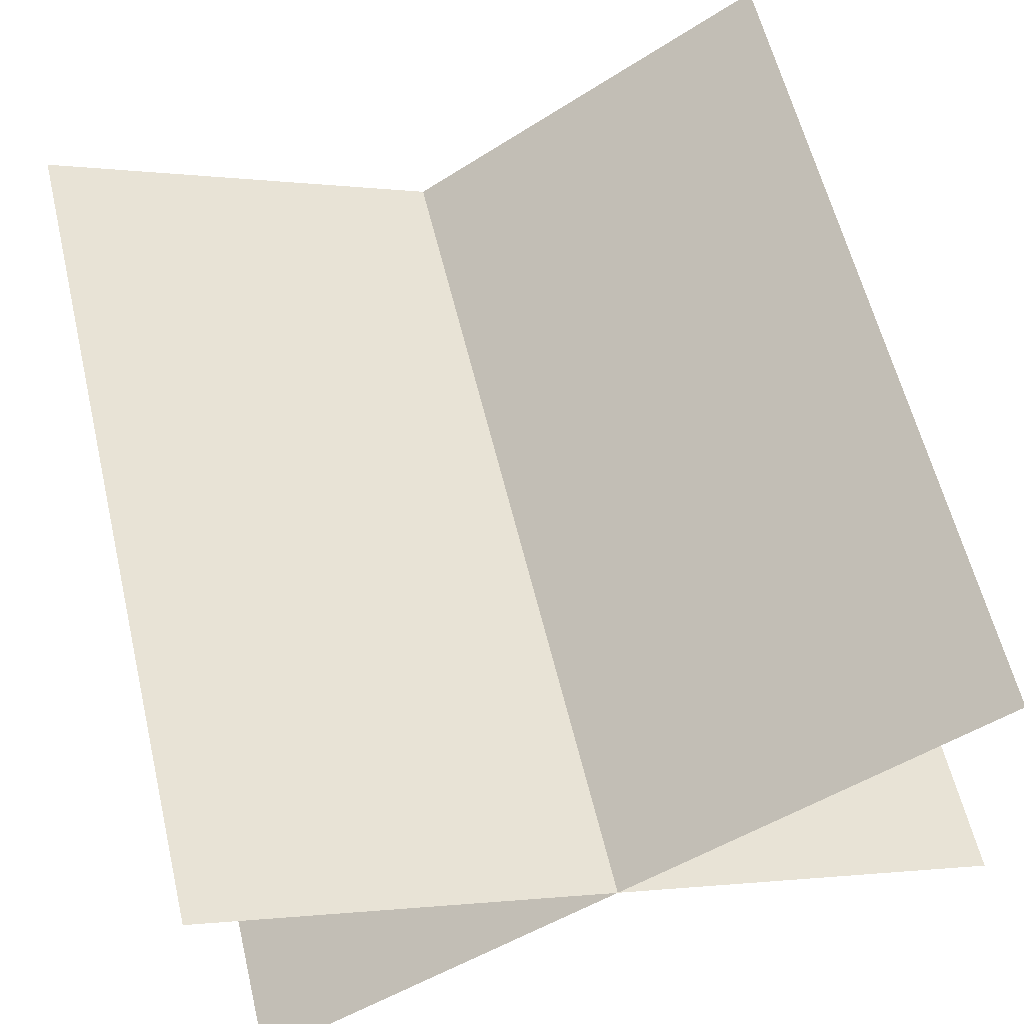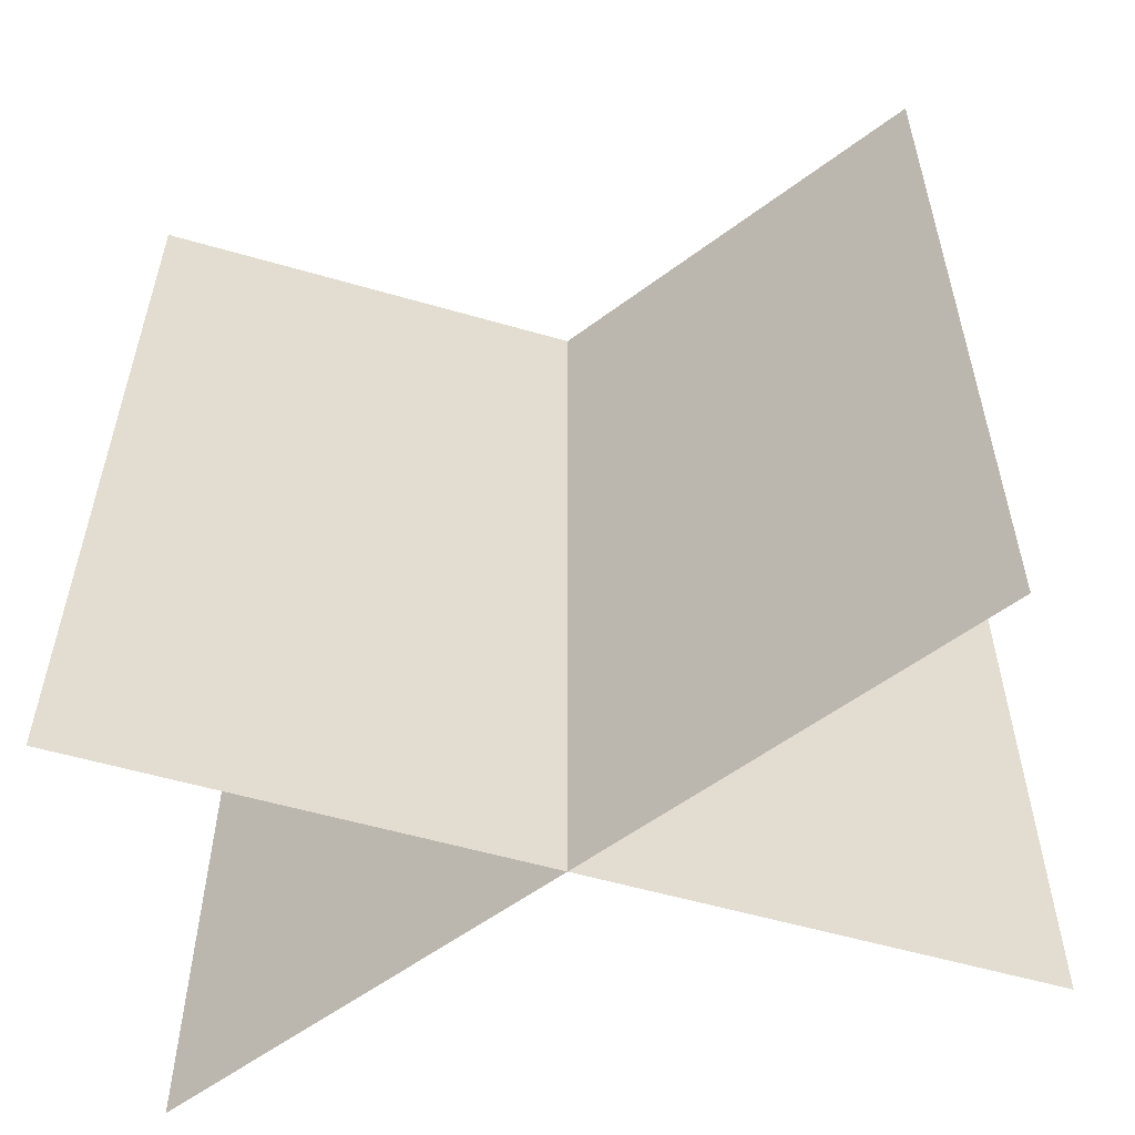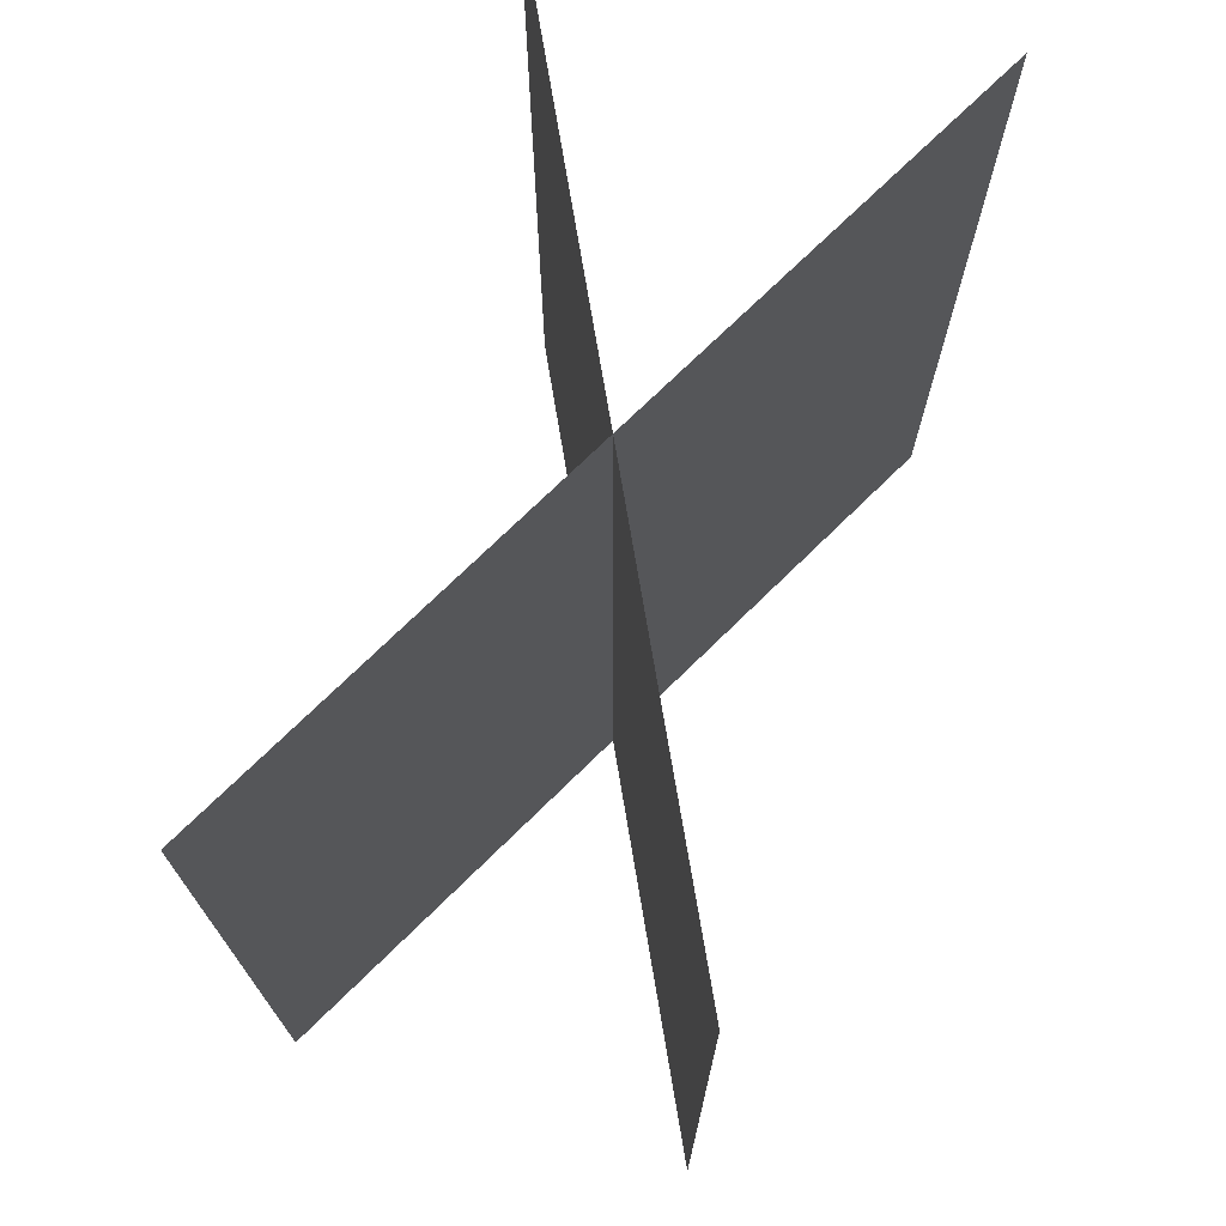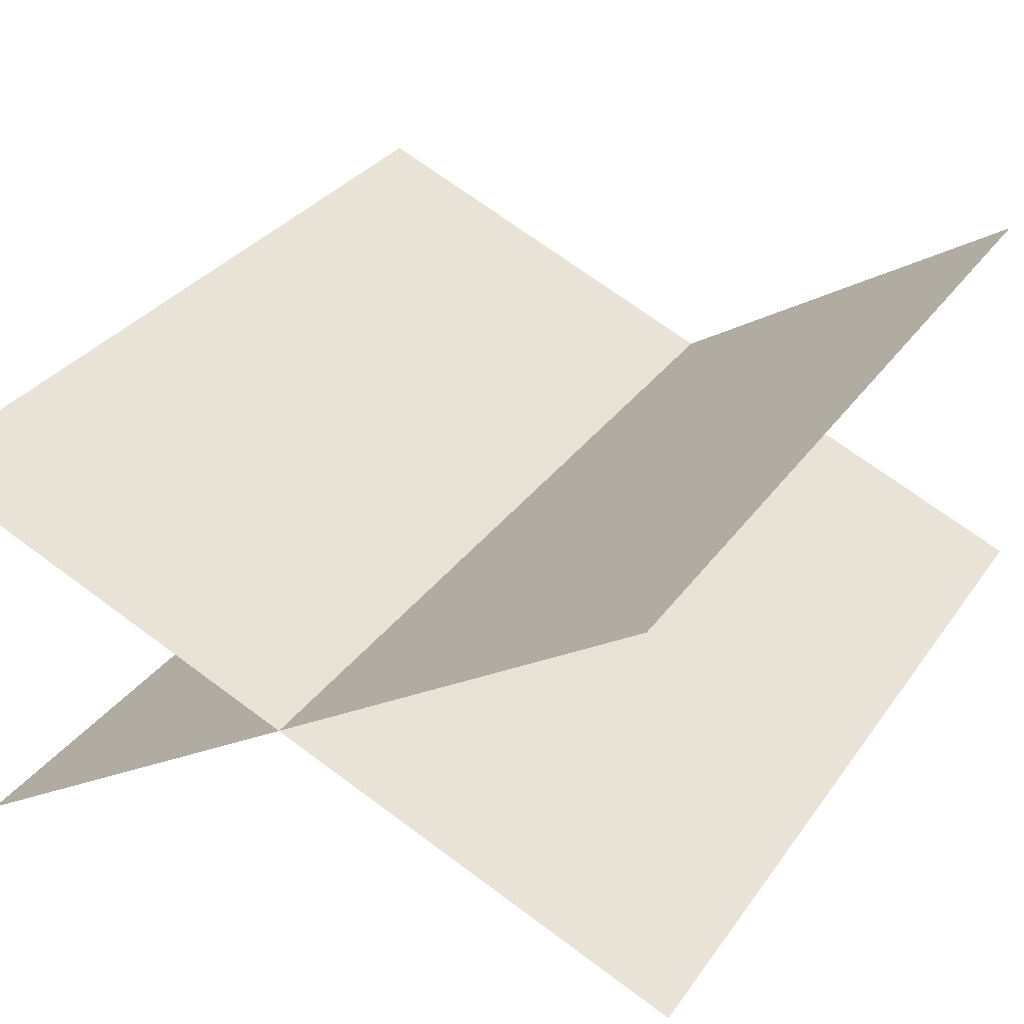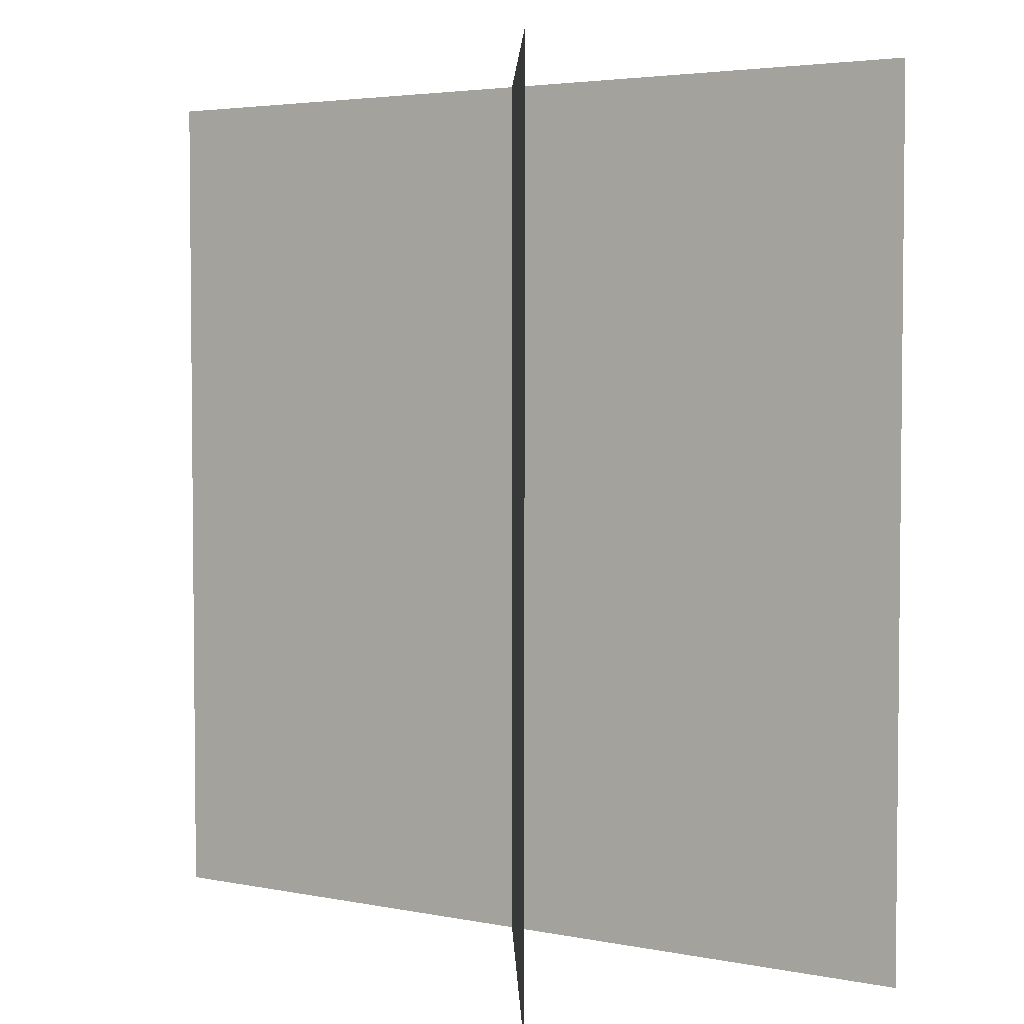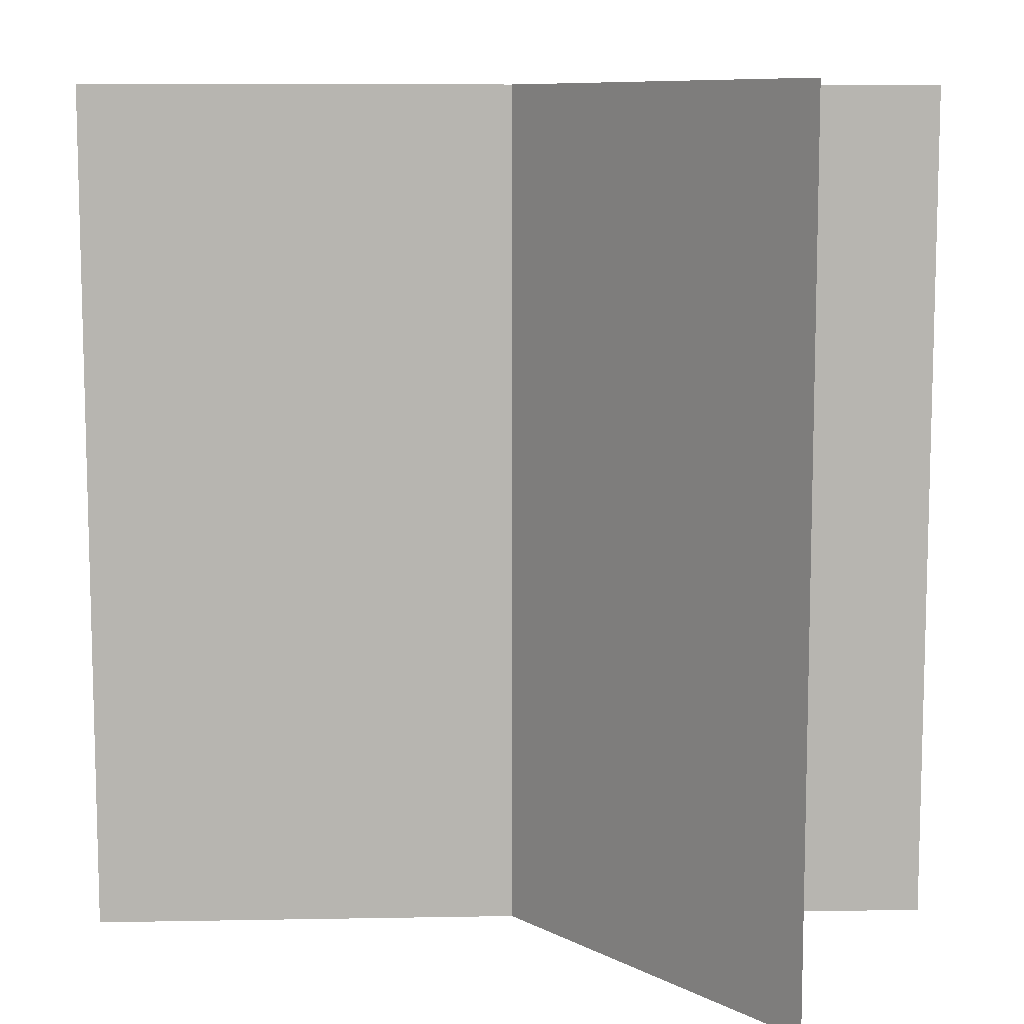
<metadata>
{"format":"obj","ext":"obj","renderer":"f3d","projection":"perspective","resolution":1024,"background":"white","views":[{"elev":59.8,"azim":-13.5,"up":"+Y"},{"elev":-56.2,"azim":15.6,"up":"+Z"},{"elev":72.8,"azim":-67.0,"up":"+Z"},{"elev":31.8,"azim":29.3,"up":"+Y"},{"elev":3.7,"azim":-113.9,"up":"+Z"},{"elev":9.2,"azim":-150.2,"up":"+Z"}]}
</metadata>
<code>
o straw1
v 0.2108 0.1968 0.25
v 0.2108 0.1968 -0.25
v -0.2108 -0.07182 0.25
v -0.2108 -0.07182 -0.25
v 0.231 -0.03317 0.25
v 0.231 -0.03317 -0.25
v -0.231 0.1582 0.25
v -0.231 0.1582 -0.25
f 1 2 4 3
f 2 1 3 4
f 5 6 8 7
f 6 5 7 8

</code>
